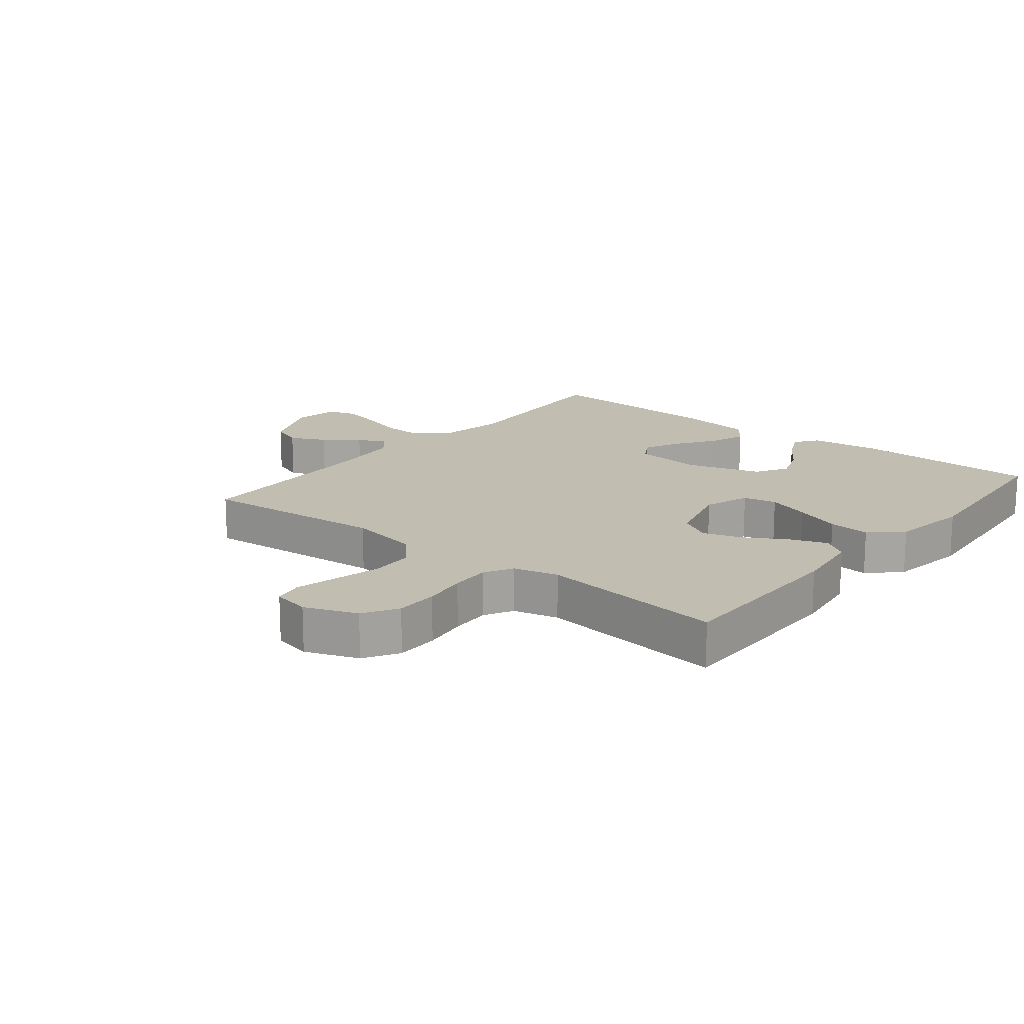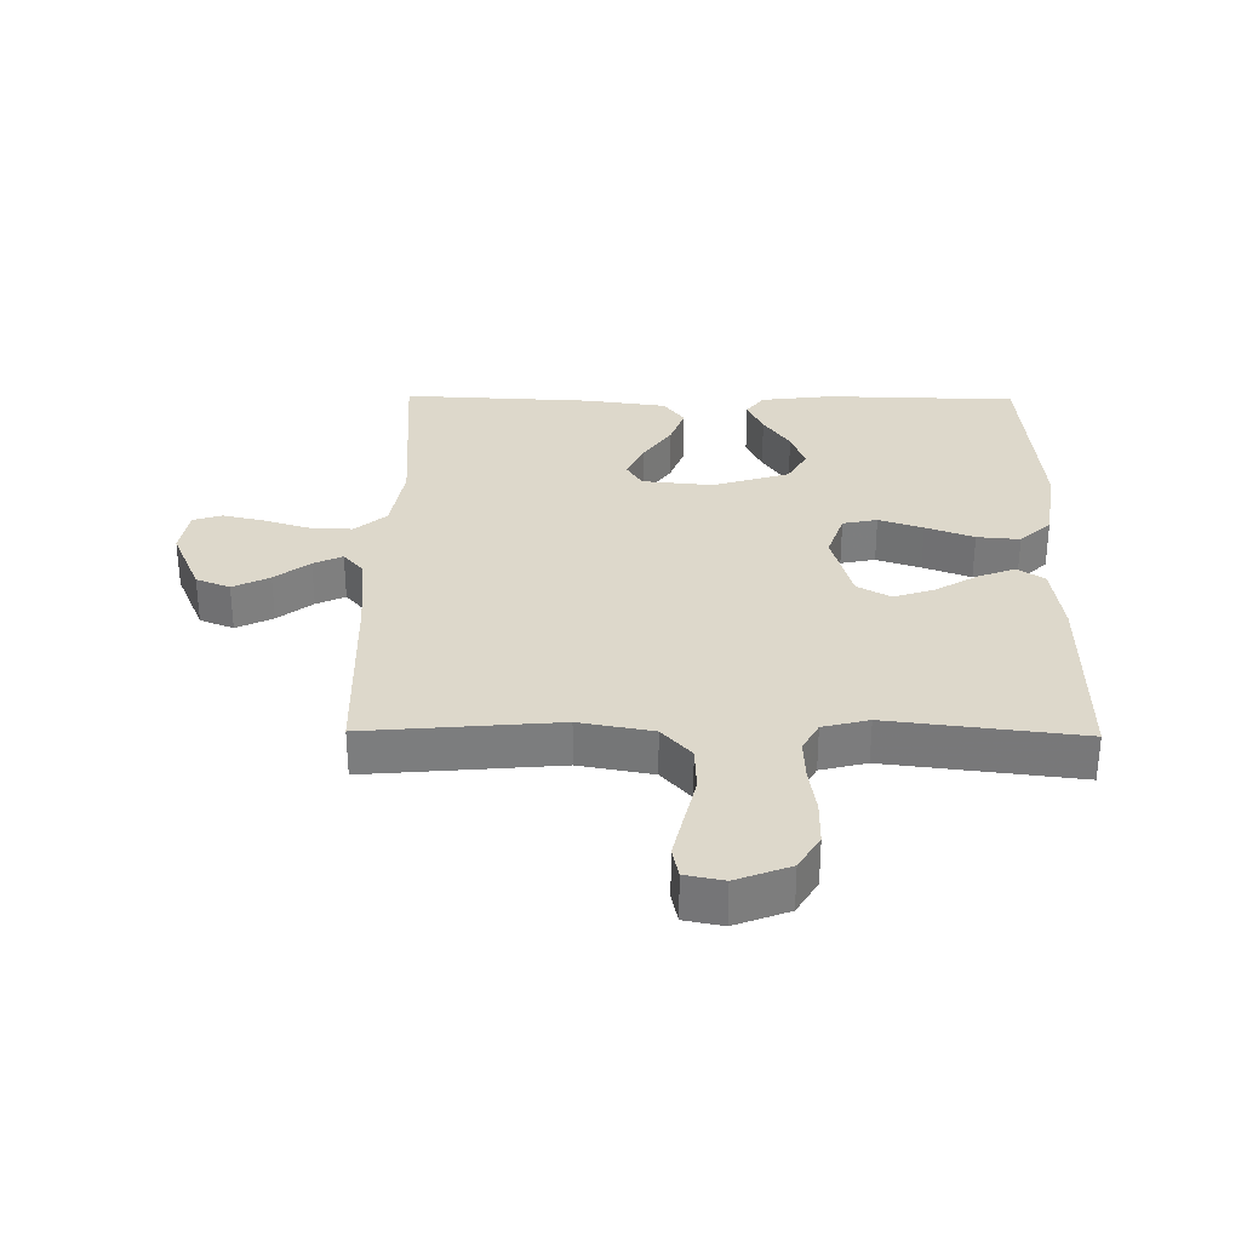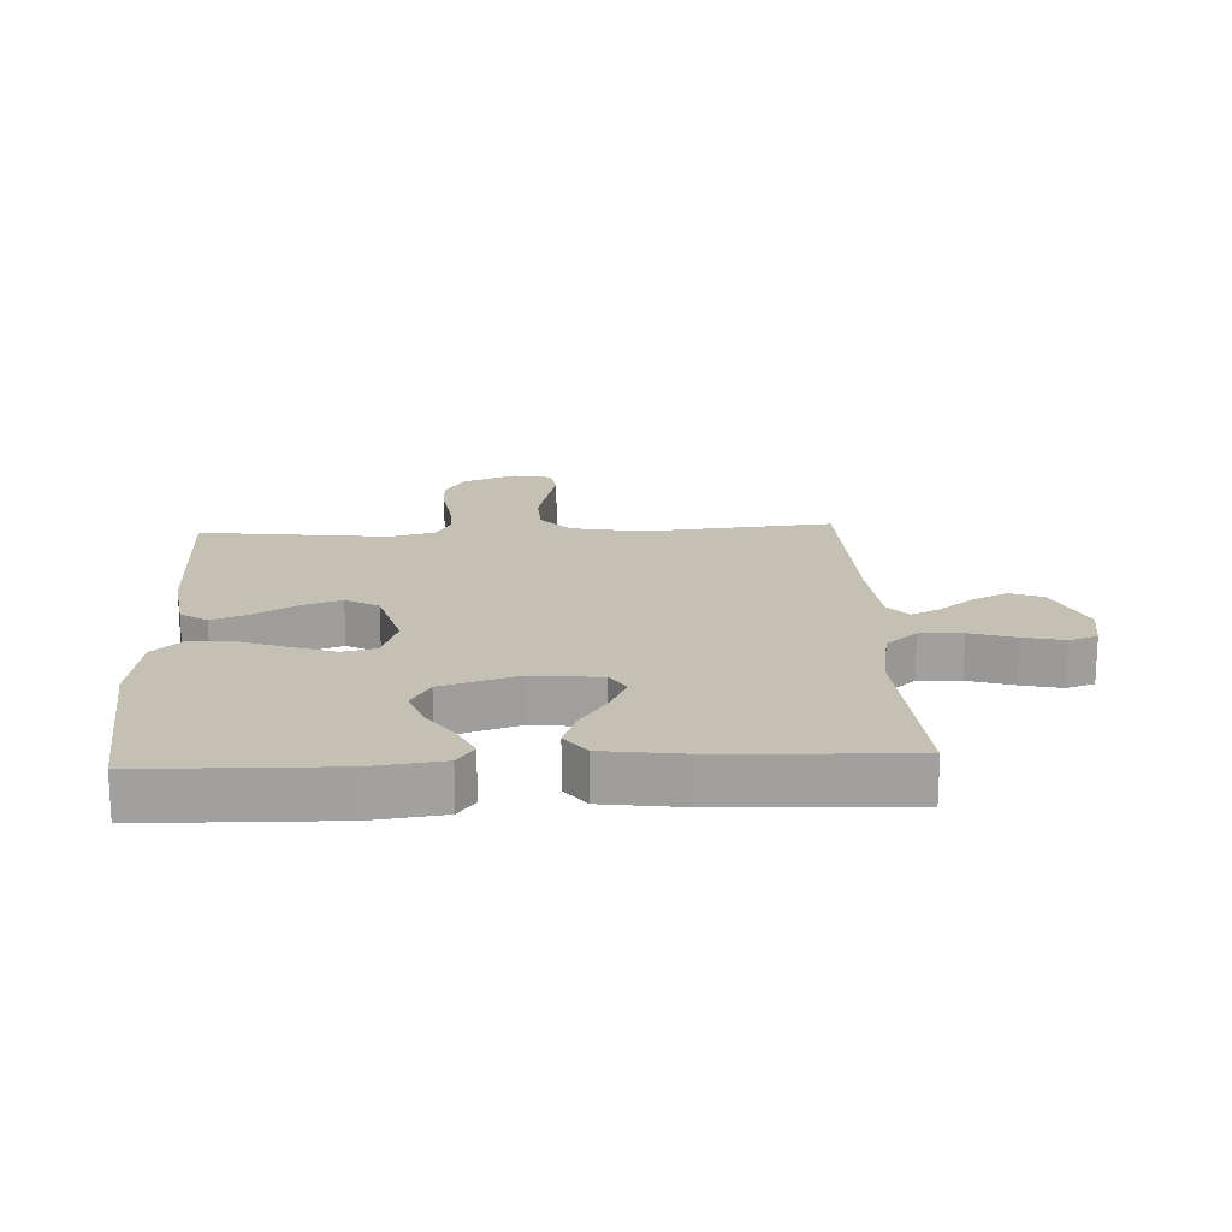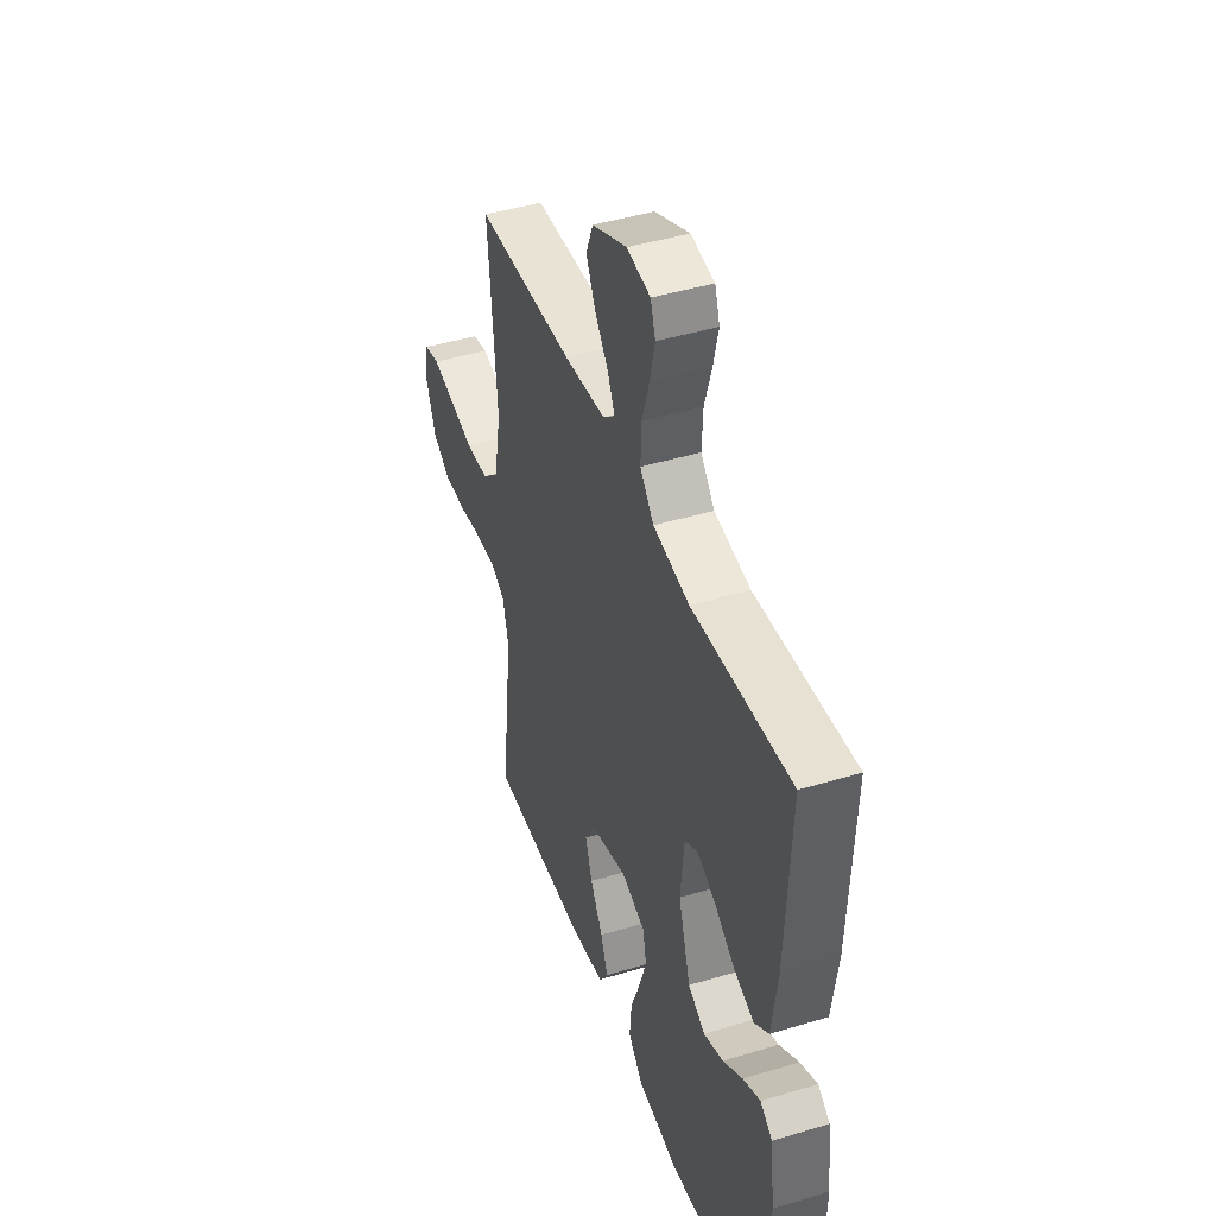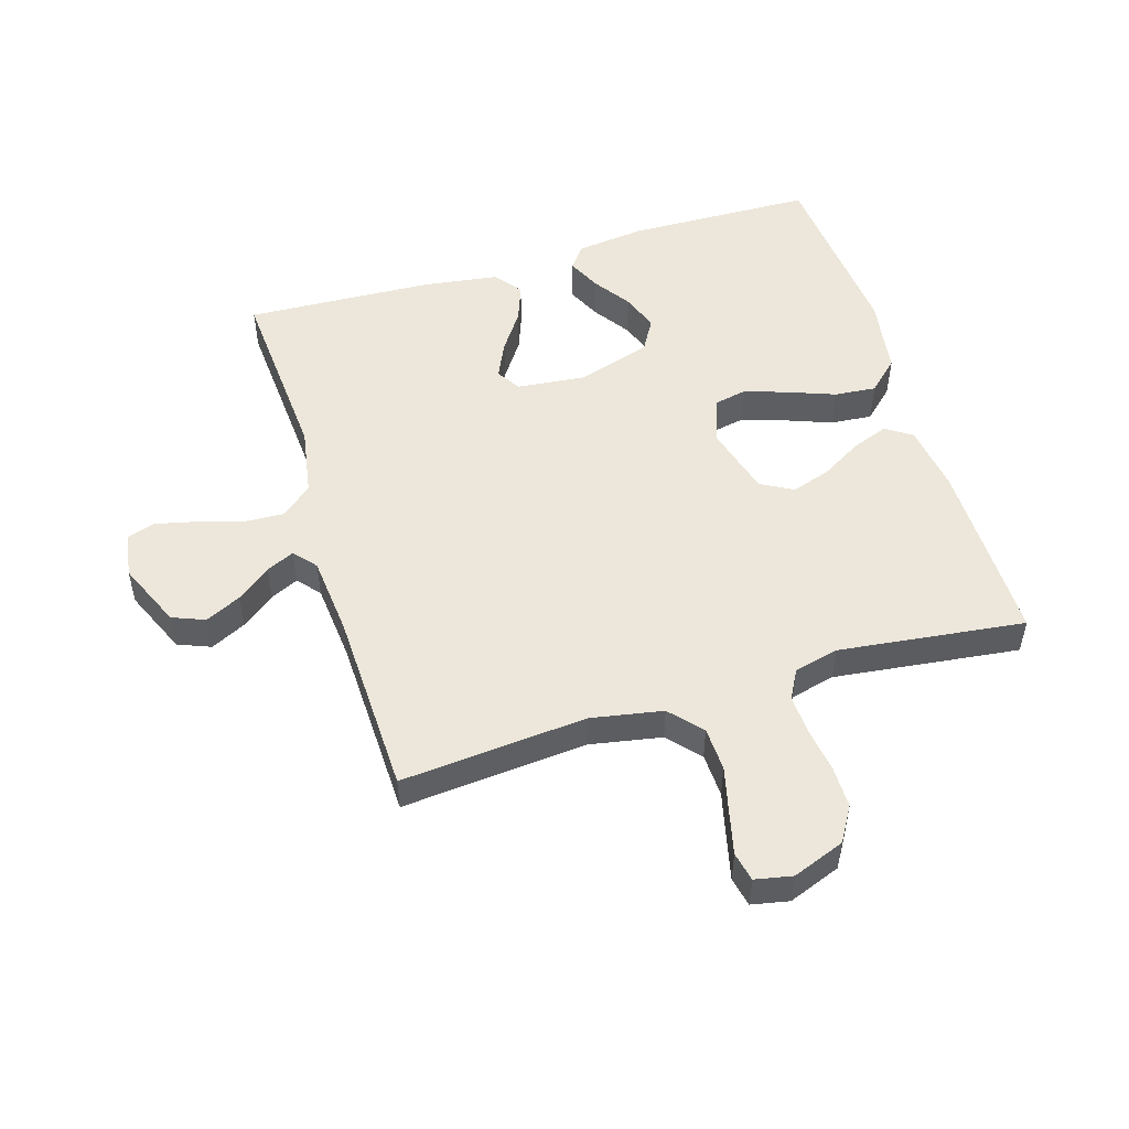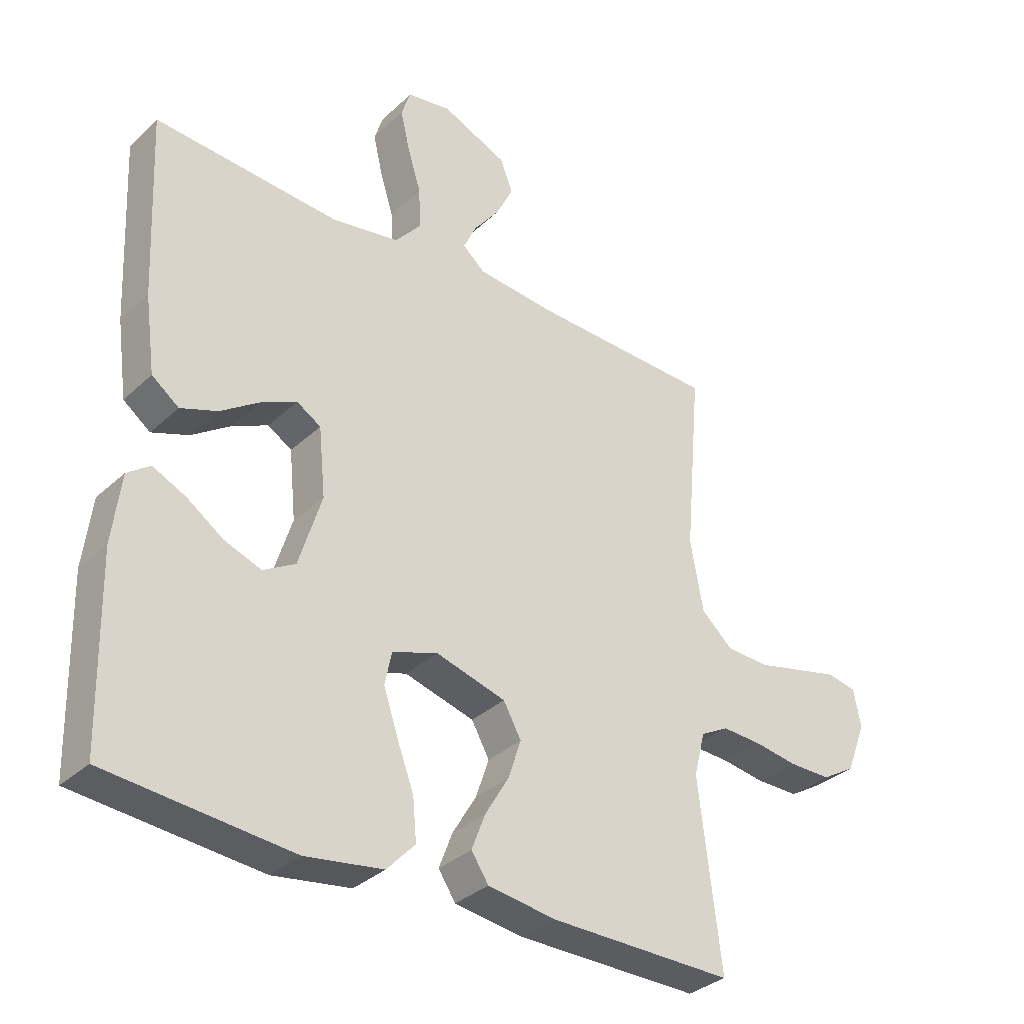
<metadata>
{"format":"obj","ext":"obj","renderer":"f3d","projection":"perspective","resolution":1024,"background":"white","views":[{"elev":16.7,"azim":129.0,"up":"+Y"},{"elev":31.4,"azim":90.7,"up":"+Y"},{"elev":18.3,"azim":-92.9,"up":"+Y"},{"elev":44.0,"azim":-109.5,"up":"+Z"},{"elev":51.3,"azim":73.1,"up":"+Y"},{"elev":-33.5,"azim":-38.7,"up":"+Z"}]}
</metadata>
<code>
v 0.5 0.07 -0.5
v 0.2 0.07 -0.498
v 0.089 0.07 -0.482
v 0.061 0.07 -0.44
v 0.083 0.07 -0.382
v 0.122 0.07 -0.316
v 0.143 0.07 -0.253
v 0.114 0.07 -0.201
v 0 0.07 -0.169
v -0.074 0.07 -0.194
v -0.085 0.07 -0.248
v -0.062 0.07 -0.317
v -0.034 0.07 -0.392
v -0.028 0.07 -0.459
v -0.074 0.07 -0.508
v -0.2 0.07 -0.527
v -0.5 0.07 -0.5
v -0.507 0.07 -0.2
v -0.493 0.07 -0.088
v -0.456 0.07 -0.061
v -0.403 0.07 -0.086
v -0.343 0.07 -0.127
v -0.283 0.07 -0.149
v -0.231 0.07 -0.119
v -0.194 0.07 0
v -0.205 0.07 0.111
v -0.244 0.07 0.135
v -0.302 0.07 0.108
v -0.365 0.07 0.065
v -0.425 0.07 0.043
v -0.469 0.07 0.076
v -0.486 0.07 0.2
v -0.5 0.07 0.5
v -0.2 0.07 0.479
v -0.089 0.07 0.498
v -0.047 0.07 0.547
v -0.05 0.07 0.614
v -0.072 0.07 0.686
v -0.087 0.07 0.75
v -0.072 0.07 0.795
v 0 0.07 0.807
v 0.106 0.07 0.761
v 0.127 0.07 0.708
v 0.099 0.07 0.651
v 0.057 0.07 0.597
v 0.036 0.07 0.552
v 0.072 0.07 0.521
v 0.2 0.07 0.509
v 0.5 0.07 0.5
v 0.474 0.07 0.2
v 0.495 0.07 0.085
v 0.546 0.07 0.039
v 0.617 0.07 0.036
v 0.692 0.07 0.054
v 0.76 0.07 0.07
v 0.807 0.07 0.06
v 0.819 0.07 0
v 0.787 0.07 -0.084
v 0.732 0.07 -0.117
v 0.663 0.07 -0.117
v 0.592 0.07 -0.106
v 0.528 0.07 -0.103
v 0.482 0.07 -0.128
v 0.464 0.07 -0.2
v 0.5 0 -0.5
v 0.2 0 -0.498
v 0.089 0 -0.482
v 0.061 0 -0.44
v 0.083 0 -0.382
v 0.122 0 -0.316
v 0.143 0 -0.253
v 0.114 0 -0.201
v 0 0 -0.169
v -0.074 0 -0.194
v -0.085 0 -0.248
v -0.062 0 -0.317
v -0.034 0 -0.392
v -0.028 0 -0.459
v -0.074 0 -0.508
v -0.2 0 -0.527
v -0.5 0 -0.5
v -0.507 0 -0.2
v -0.493 0 -0.088
v -0.456 0 -0.061
v -0.403 0 -0.086
v -0.343 0 -0.127
v -0.283 0 -0.149
v -0.231 0 -0.119
v -0.194 0 0
v -0.205 0 0.111
v -0.244 0 0.135
v -0.302 0 0.108
v -0.365 0 0.065
v -0.425 0 0.043
v -0.469 0 0.076
v -0.486 0 0.2
v -0.5 0 0.5
v -0.2 0 0.479
v -0.089 0 0.498
v -0.047 0 0.547
v -0.05 0 0.614
v -0.072 0 0.686
v -0.087 0 0.75
v -0.072 0 0.795
v 0 0 0.807
v 0.106 0 0.761
v 0.127 0 0.708
v 0.099 0 0.651
v 0.057 0 0.597
v 0.036 0 0.552
v 0.072 0 0.521
v 0.2 0 0.509
v 0.5 0 0.5
v 0.474 0 0.2
v 0.495 0 0.085
v 0.546 0 0.039
v 0.617 0 0.036
v 0.692 0 0.054
v 0.76 0 0.07
v 0.807 0 0.06
v 0.819 0 0
v 0.787 0 -0.084
v 0.732 0 -0.117
v 0.663 0 -0.117
v 0.592 0 -0.106
v 0.528 0 -0.103
v 0.482 0 -0.128
v 0.464 0 -0.2
f 59 60 61
f 58 59 61
f 57 58 61
f 56 57 61
f 55 56 61
f 54 55 61
f 53 54 61
f 52 53 61 62
f 51 52 62 63
f 48 49 50
f 51 63 64
f 50 51 64
f 48 50 64
f 47 48 64
f 43 44 45
f 42 43 45
f 41 42 45
f 40 41 45
f 39 40 45
f 38 39 45
f 37 38 45
f 36 37 45 46
f 47 64 1
f 46 47 1
f 36 46 1
f 35 36 1
f 32 33 34
f 31 32 34
f 30 31 34
f 29 30 34
f 28 29 34
f 20 21 22
f 19 20 22
f 18 19 22
f 17 18 22
f 16 17 22
f 15 16 22
f 14 15 22
f 13 14 22
f 12 13 22 23
f 11 12 23 24
f 4 5 6
f 3 4 6
f 2 3 6
f 1 2 6
f 1 6 7
f 35 1 7 8
f 27 28 34 35
f 26 27 35
f 35 8 9
f 26 35 9
f 25 26 9
f 10 11 24 25
f 9 10 25
f 125 124 123
f 125 123 122
f 125 122 121
f 125 121 120
f 125 120 119
f 125 119 118
f 125 118 117
f 126 125 117 116
f 127 126 116 115
f 114 113 112
f 128 127 115
f 128 115 114
f 128 114 112
f 128 112 111
f 109 108 107
f 109 107 106
f 109 106 105
f 109 105 104
f 109 104 103
f 109 103 102
f 109 102 101
f 110 109 101 100
f 65 128 111
f 65 111 110
f 65 110 100
f 65 100 99
f 98 97 96
f 98 96 95
f 98 95 94
f 98 94 93
f 98 93 92
f 86 85 84
f 86 84 83
f 86 83 82
f 86 82 81
f 86 81 80
f 86 80 79
f 86 79 78
f 86 78 77
f 87 86 77 76
f 88 87 76 75
f 70 69 68
f 70 68 67
f 70 67 66
f 70 66 65
f 71 70 65
f 72 71 65 99
f 99 98 92 91
f 99 91 90
f 73 72 99
f 73 99 90
f 73 90 89
f 89 88 75 74
f 89 74 73
f 1 65 66 2
f 2 66 67 3
f 3 67 68 4
f 4 68 69 5
f 5 69 70 6
f 6 70 71 7
f 7 71 72 8
f 8 72 73 9
f 9 73 74 10
f 10 74 75 11
f 11 75 76 12
f 12 76 77 13
f 13 77 78 14
f 14 78 79 15
f 15 79 80 16
f 16 80 81 17
f 17 81 82 18
f 18 82 83 19
f 19 83 84 20
f 20 84 85 21
f 21 85 86 22
f 22 86 87 23
f 23 87 88 24
f 24 88 89 25
f 25 89 90 26
f 26 90 91 27
f 27 91 92 28
f 28 92 93 29
f 29 93 94 30
f 30 94 95 31
f 31 95 96 32
f 32 96 97 33
f 33 97 98 34
f 34 98 99 35
f 35 99 100 36
f 36 100 101 37
f 37 101 102 38
f 38 102 103 39
f 39 103 104 40
f 40 104 105 41
f 41 105 106 42
f 42 106 107 43
f 43 107 108 44
f 44 108 109 45
f 45 109 110 46
f 46 110 111 47
f 47 111 112 48
f 48 112 113 49
f 49 113 114 50
f 50 114 115 51
f 51 115 116 52
f 52 116 117 53
f 53 117 118 54
f 54 118 119 55
f 55 119 120 56
f 56 120 121 57
f 57 121 122 58
f 58 122 123 59
f 59 123 124 60
f 60 124 125 61
f 61 125 126 62
f 62 126 127 63
f 63 127 128 64
f 64 128 65 1

</code>
